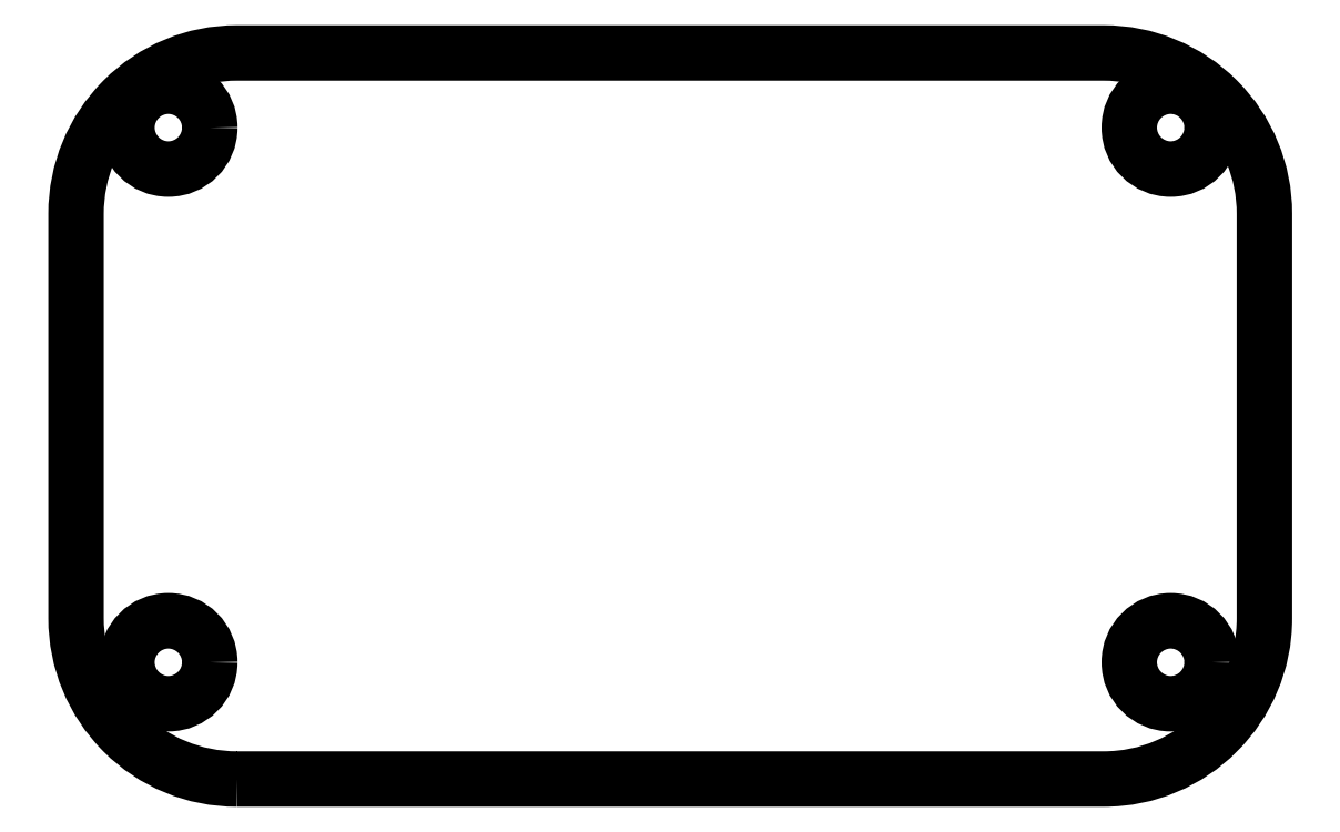
<metadata>
{"format":"dxf","ext":"dxf","renderer":"ezdxf+matplotlib","layout":"modelspace","background":"white","min_lineweight":24,"dpi":150}
</metadata>
<code>
0
SECTION
2
ENTITIES
0
LWPOLYLINE
8
0
90
8
70
1
43
0
10
14.1
20
-57.87
10
80
20
-57.87
42
0.4142
10
92.22
20
-45.64
10
92.22
20
-14.89
42
0.4142
10
80
20
-2.667
10
14.1
20
-2.667
42
0.4142
10
1.875
20
-14.89
10
1.875
20
-45.64
42
0.4142
0
CIRCLE
8
0
10
8.894
20
-48.99
30
0
40
3.15
210
-0
220
0
230
1
0
CIRCLE
8
0
10
85.09
20
-48.99
30
0
40
3.15
210
-0
220
0
230
1
0
CIRCLE
8
0
10
85.09
20
-8.346
30
0
40
3.15
210
-0
220
0
230
1
0
CIRCLE
8
0
10
8.894
20
-8.346
30
0
40
3.15
210
-0
220
0
230
1
0
ENDSEC
0
EOF

</code>
